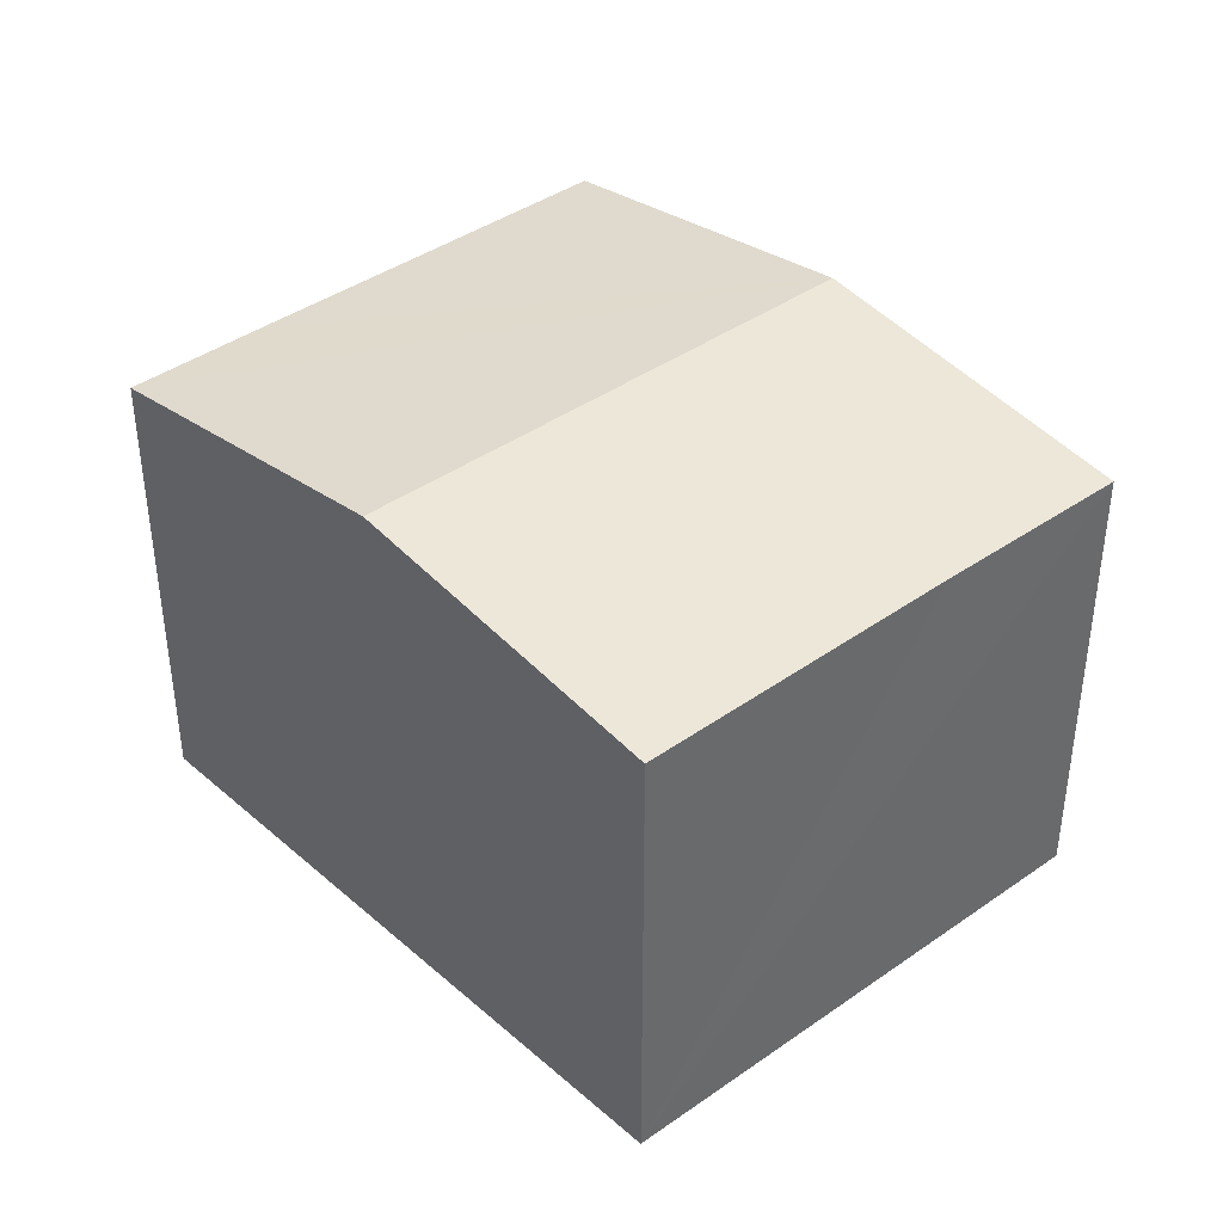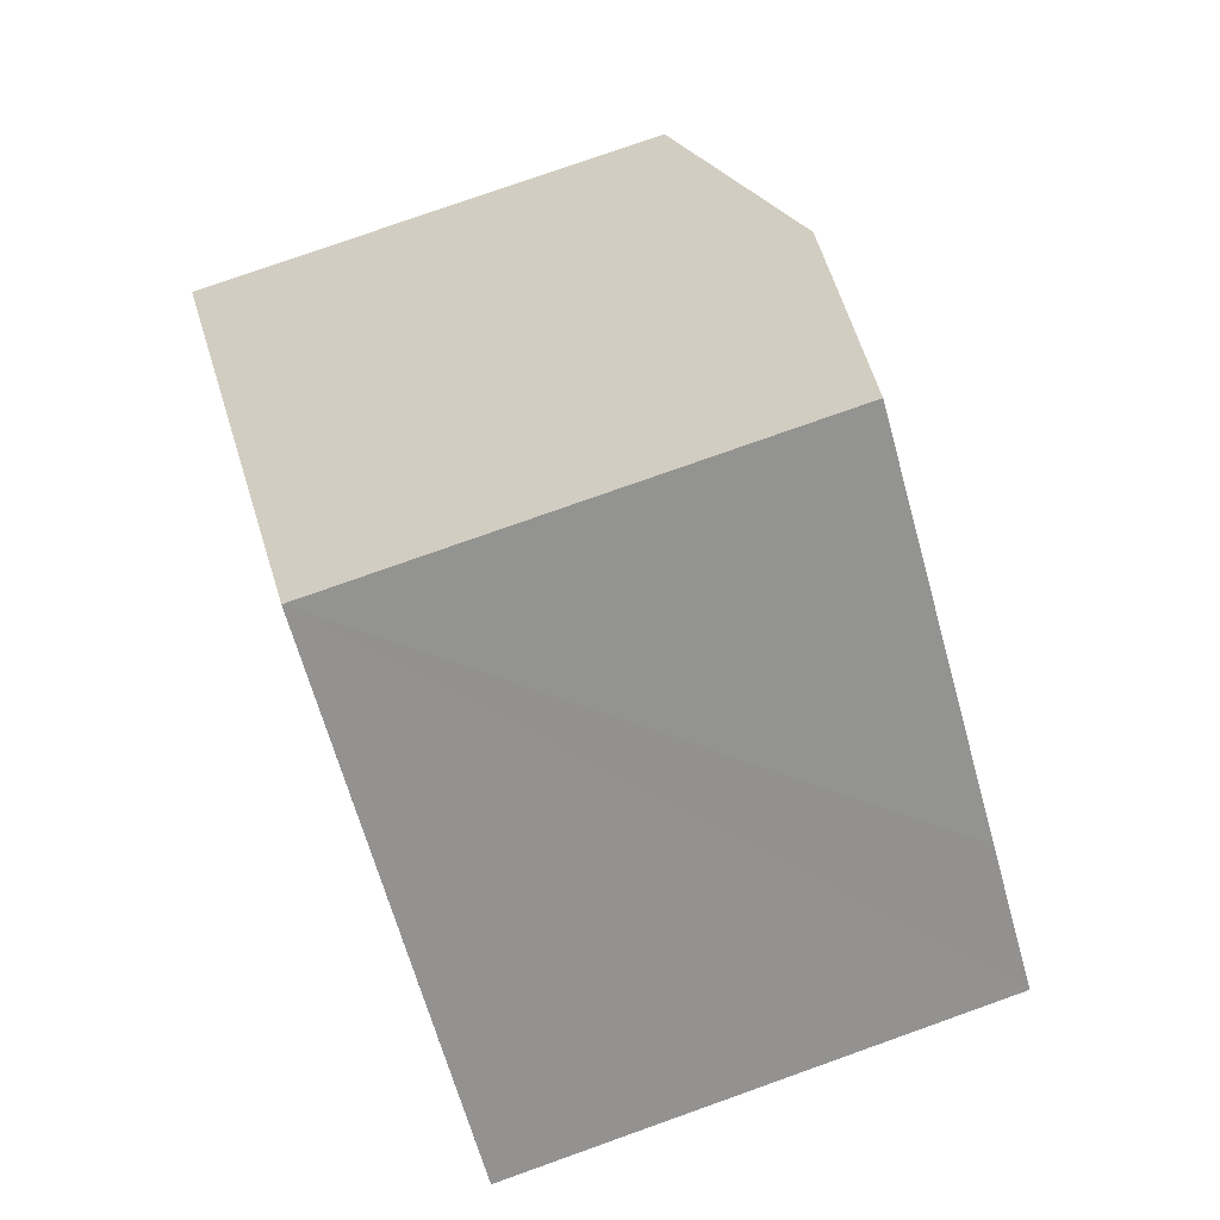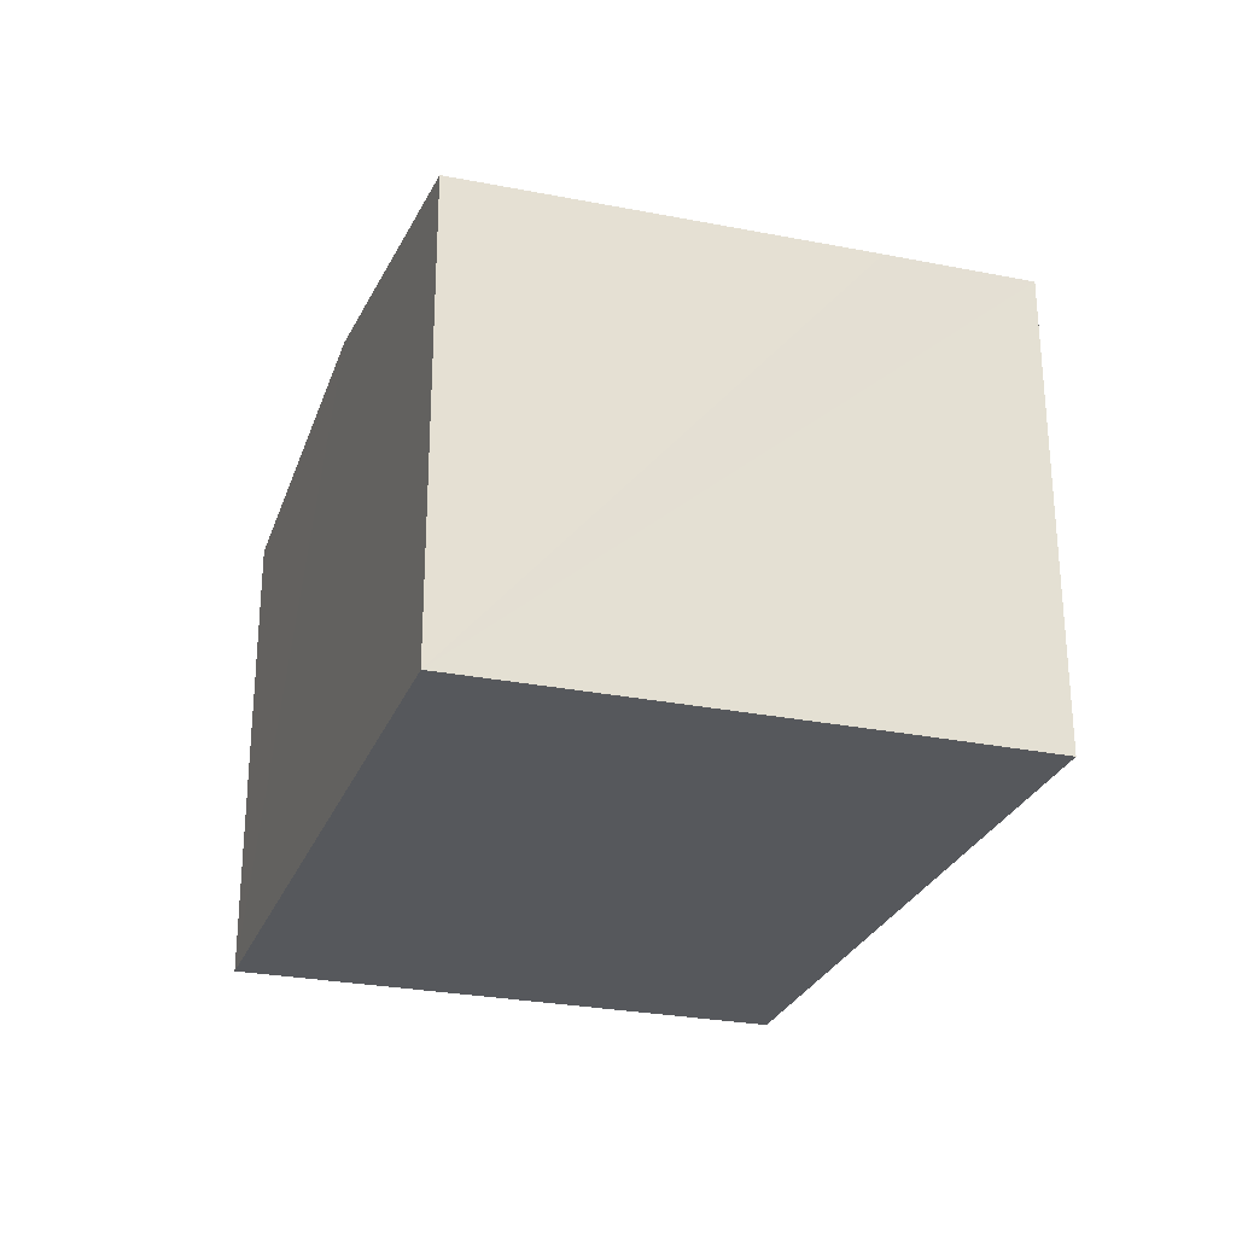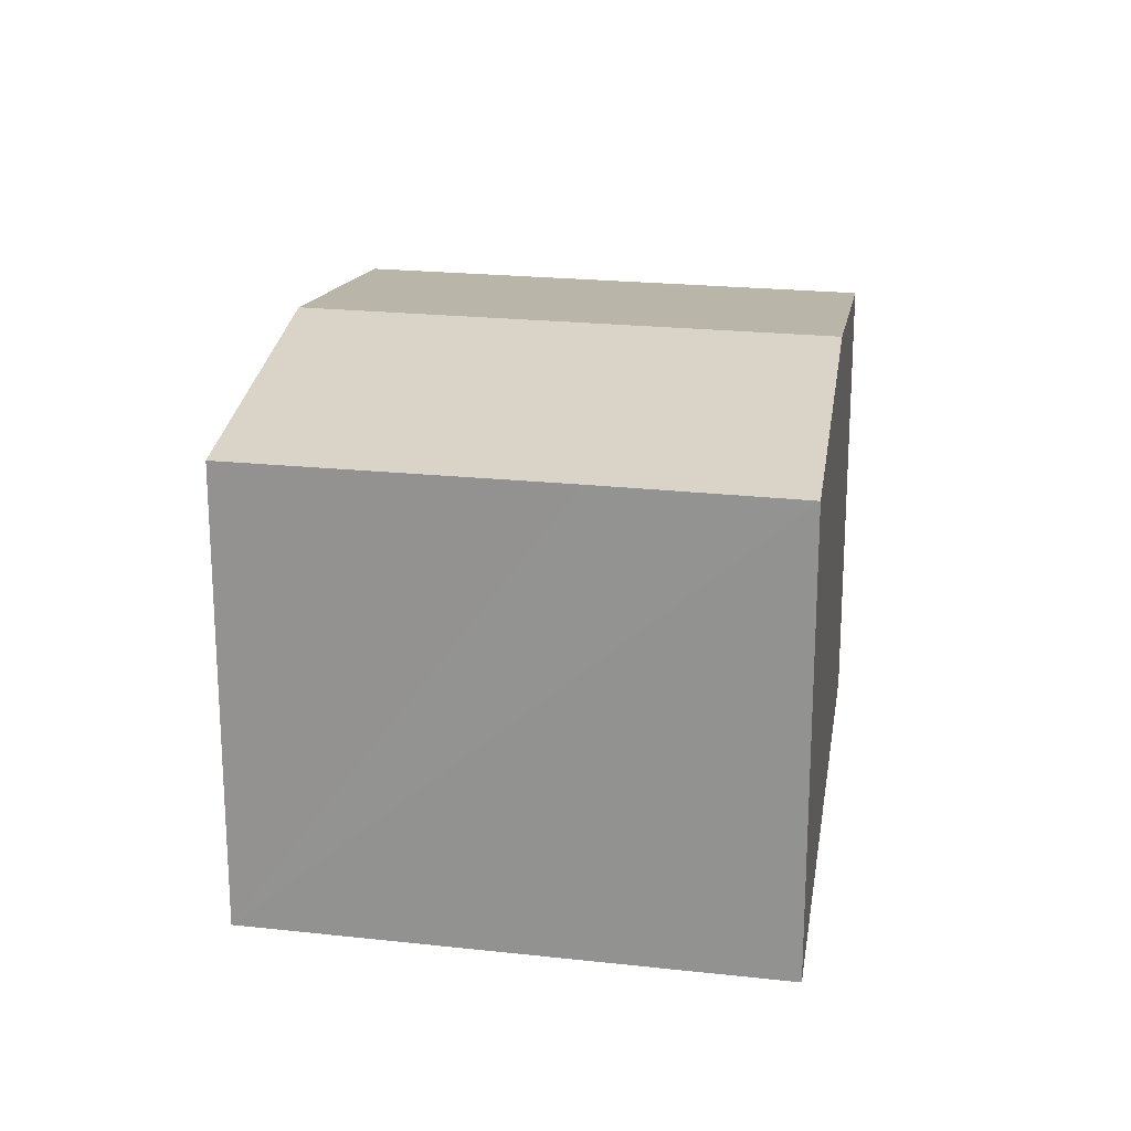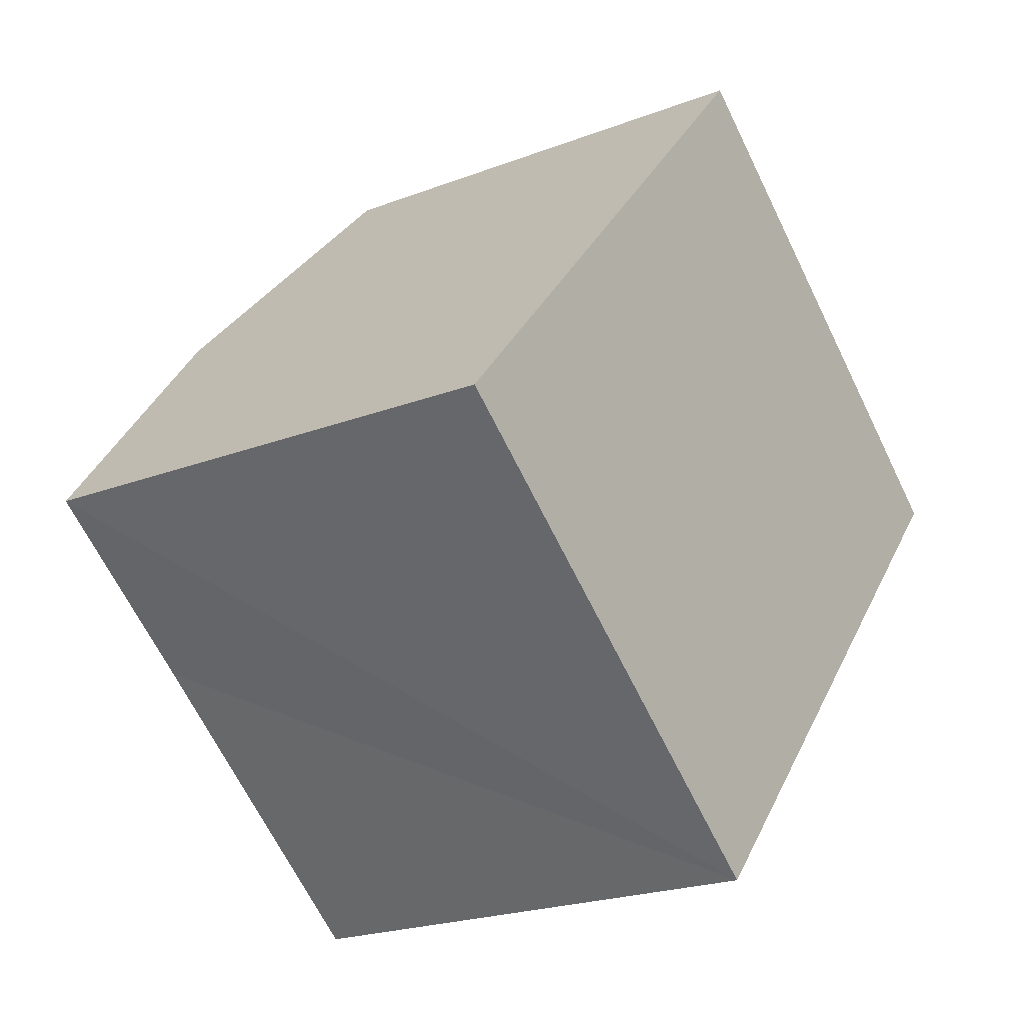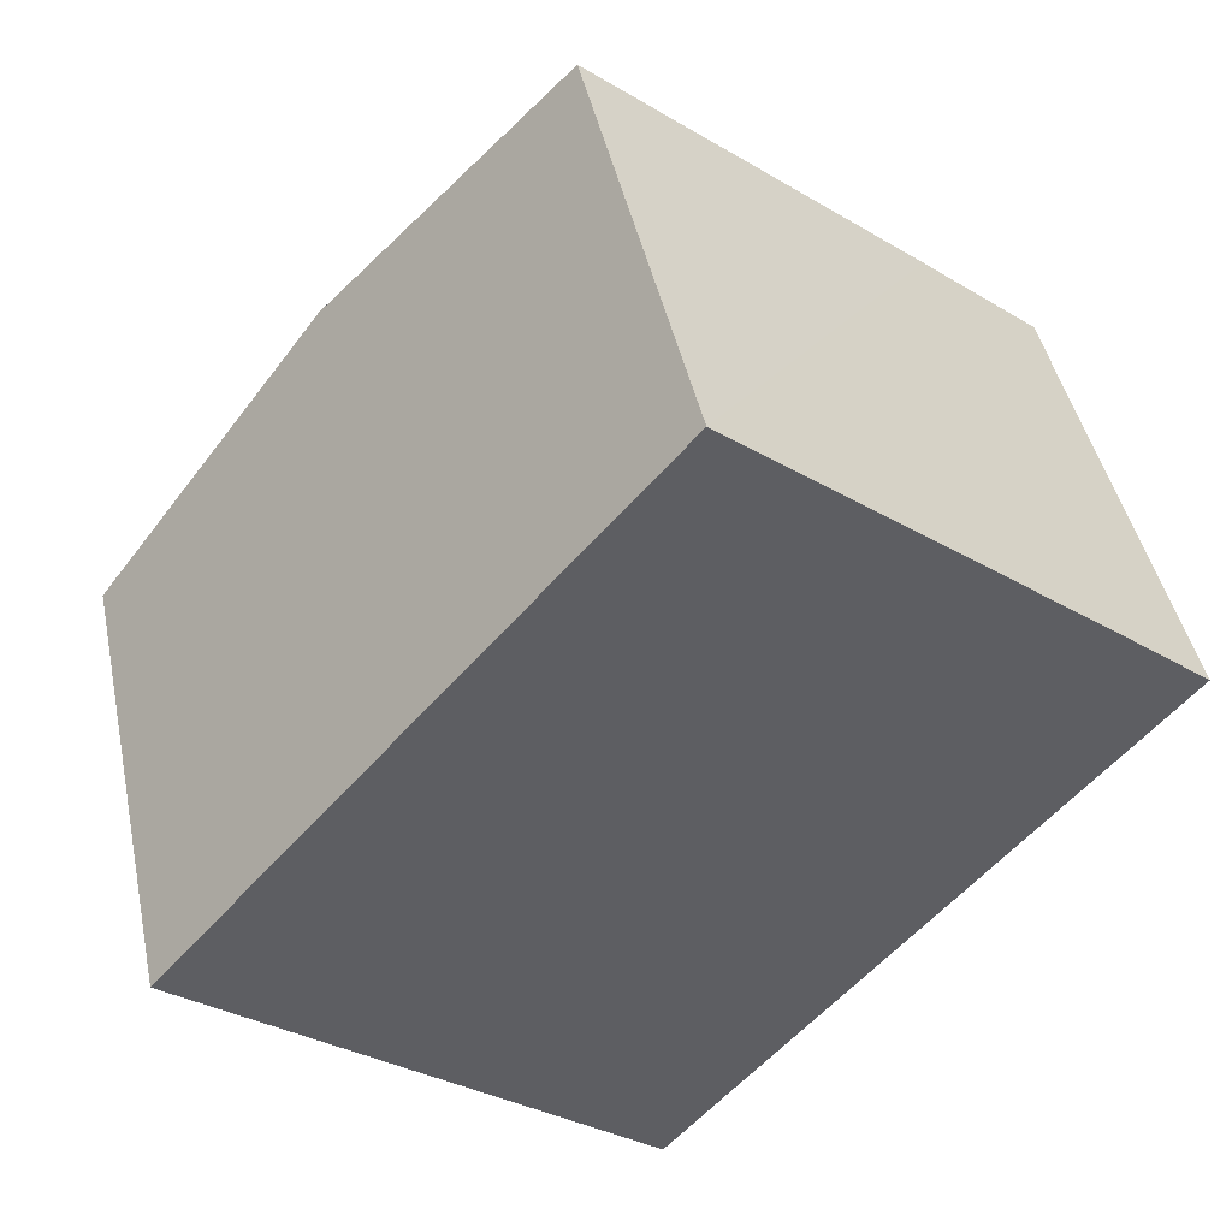
<metadata>
{"format":"obj","ext":"obj","renderer":"f3d","projection":"perspective","resolution":1024,"background":"white","views":[{"elev":40.7,"azim":177.9,"up":"+Y"},{"elev":76.6,"azim":70.4,"up":"+Z"},{"elev":-28.1,"azim":22.2,"up":"+Y"},{"elev":21.3,"azim":-130.2,"up":"+Y"},{"elev":-21.7,"azim":-55.9,"up":"+Z"},{"elev":43.9,"azim":-11.8,"up":"+Z"}]}
</metadata>
<code>
v  3.288 7.567 3.757
v  12.82 6.874 2.508
v  9.548 7.567 -1.238
v  11.17 6.871 3.851
v  6.583 6.87 7.523
v  6.26 6.871 -4.995
v  2.376 6.874 -1.867
v  0 6.871 4.207e-16
v  6.26 3.059e-16 -4.995
v  0 0 0
v  2.376 1.143e-16 -1.867
v  3.288 -2.301e-16 3.757
v  6.583 -4.607e-16 7.523
v  12.82 -1.536e-16 2.508
v  11.17 -2.358e-16 3.851
v  9.548 7.581e-17 -1.238
g defaultobject
f 1 2 3
f 2 1 4
f 4 1 5
f 6 1 3
f 1 6 7
f 1 7 8
f 9 7 6
f 7 9 8
f 8 9 10
f 10 9 11
f 10 1 8
f 1 10 5
f 5 10 12
f 5 12 13
f 13 4 5
f 4 13 2
f 2 13 14
f 14 13 15
f 3 9 6
f 9 3 2
f 9 2 16
f 16 2 14
f 12 15 13
f 15 12 10
f 15 10 14
f 14 10 11
f 14 11 16
f 16 11 9

</code>
